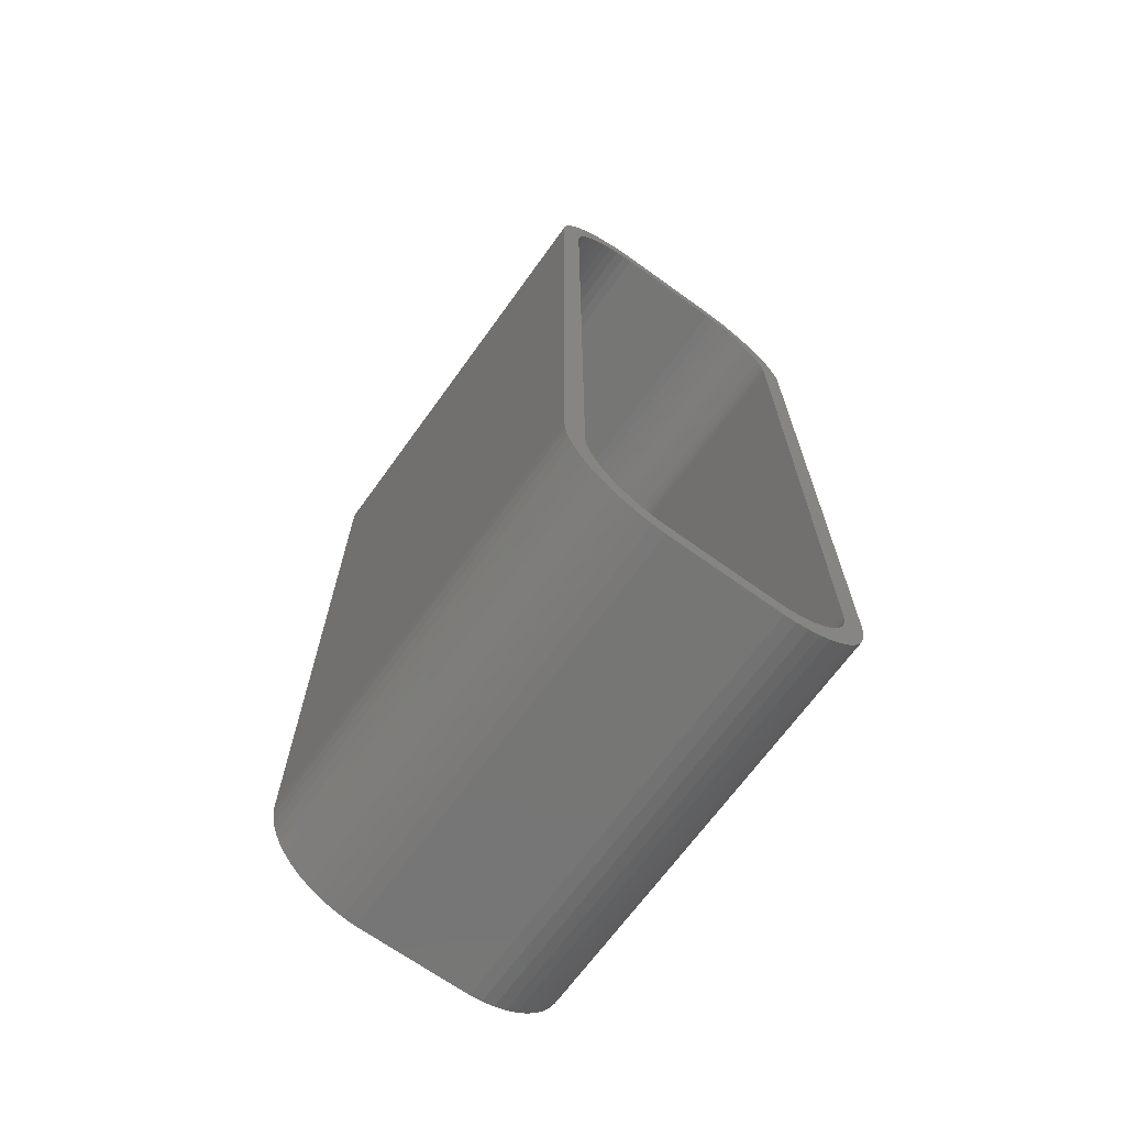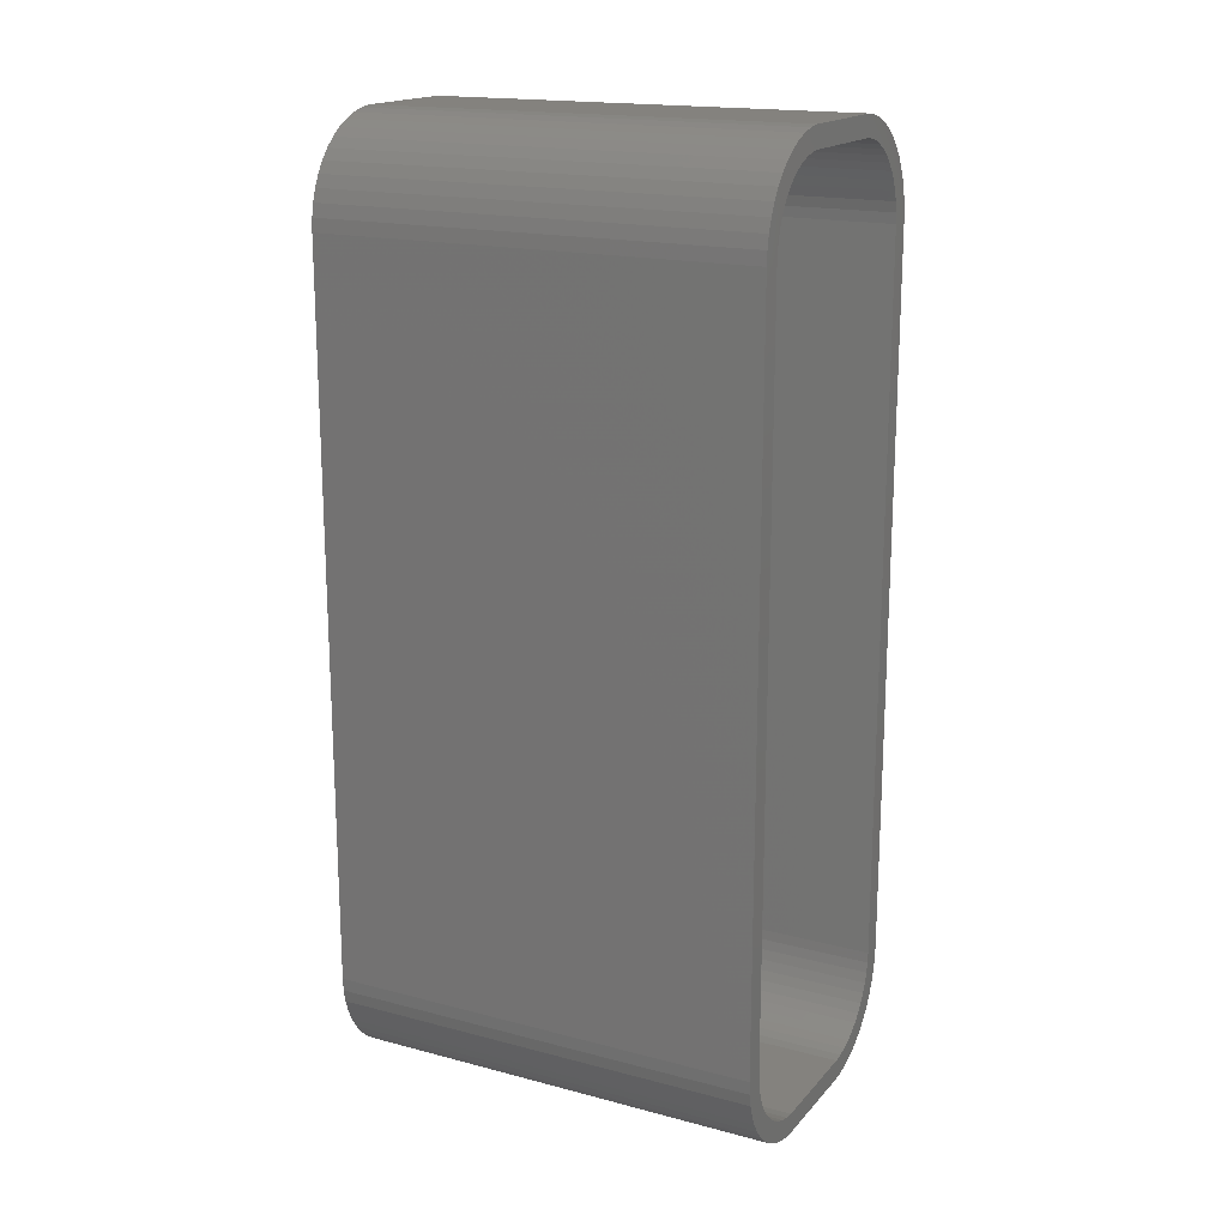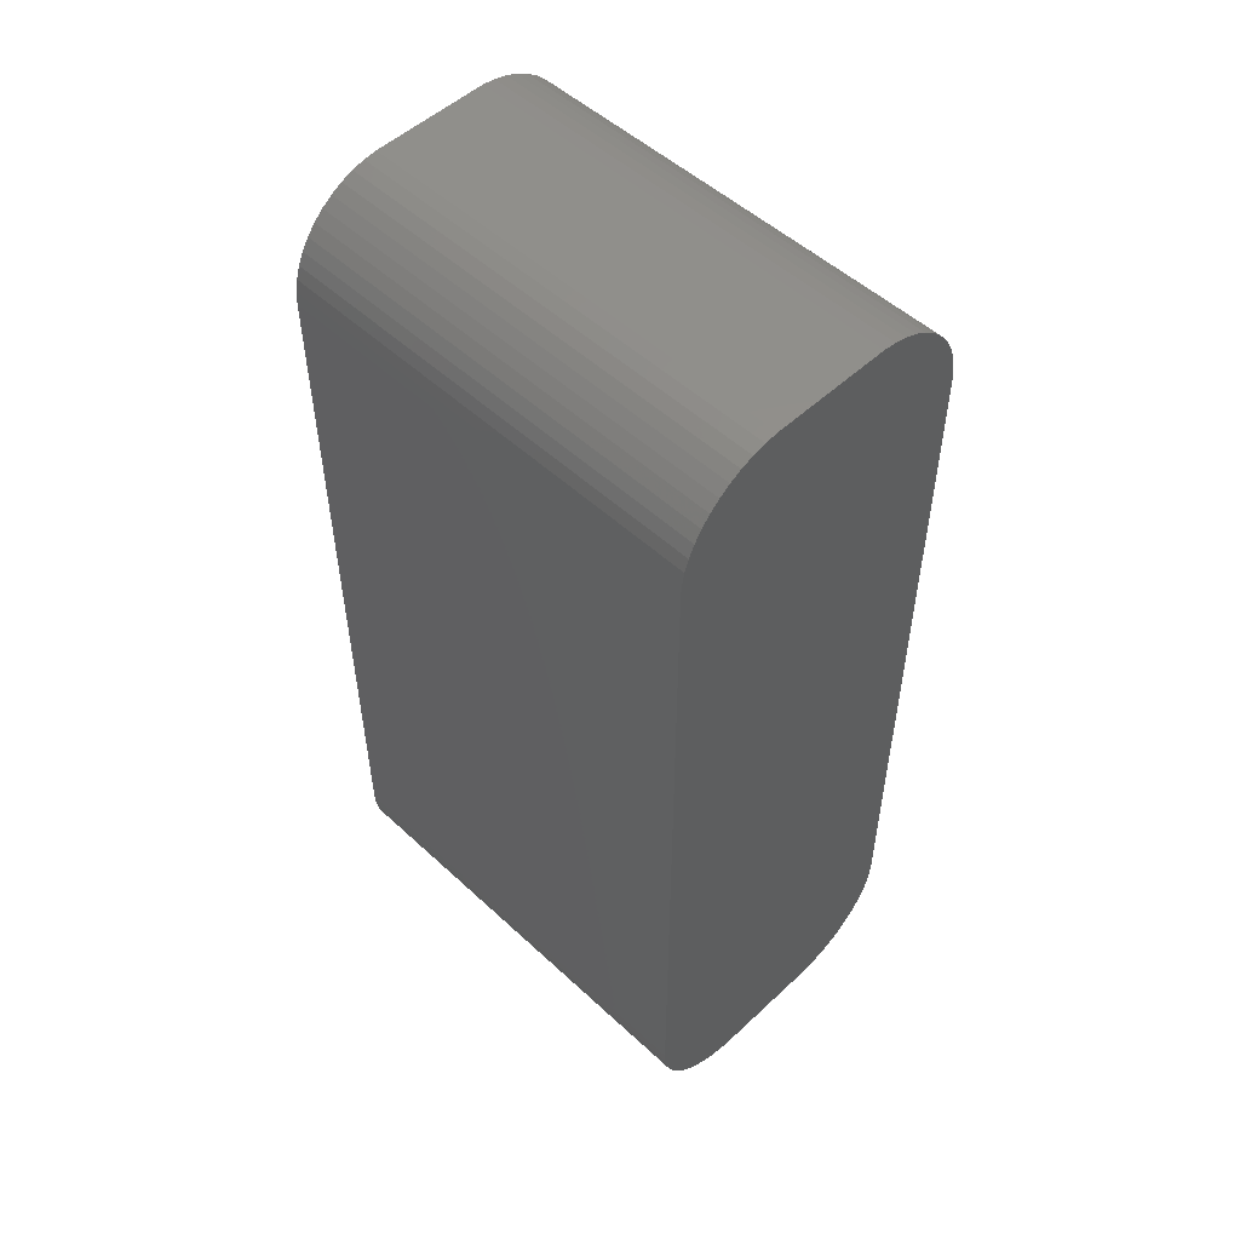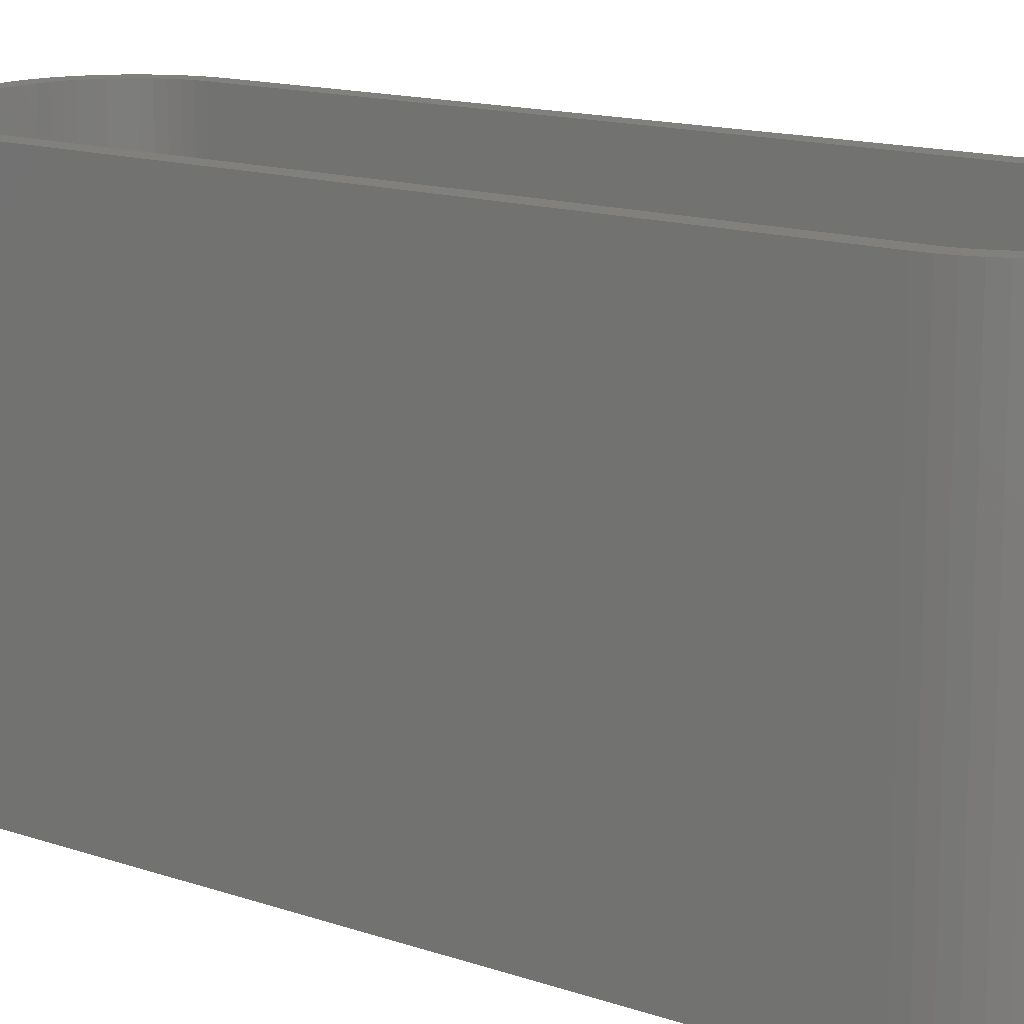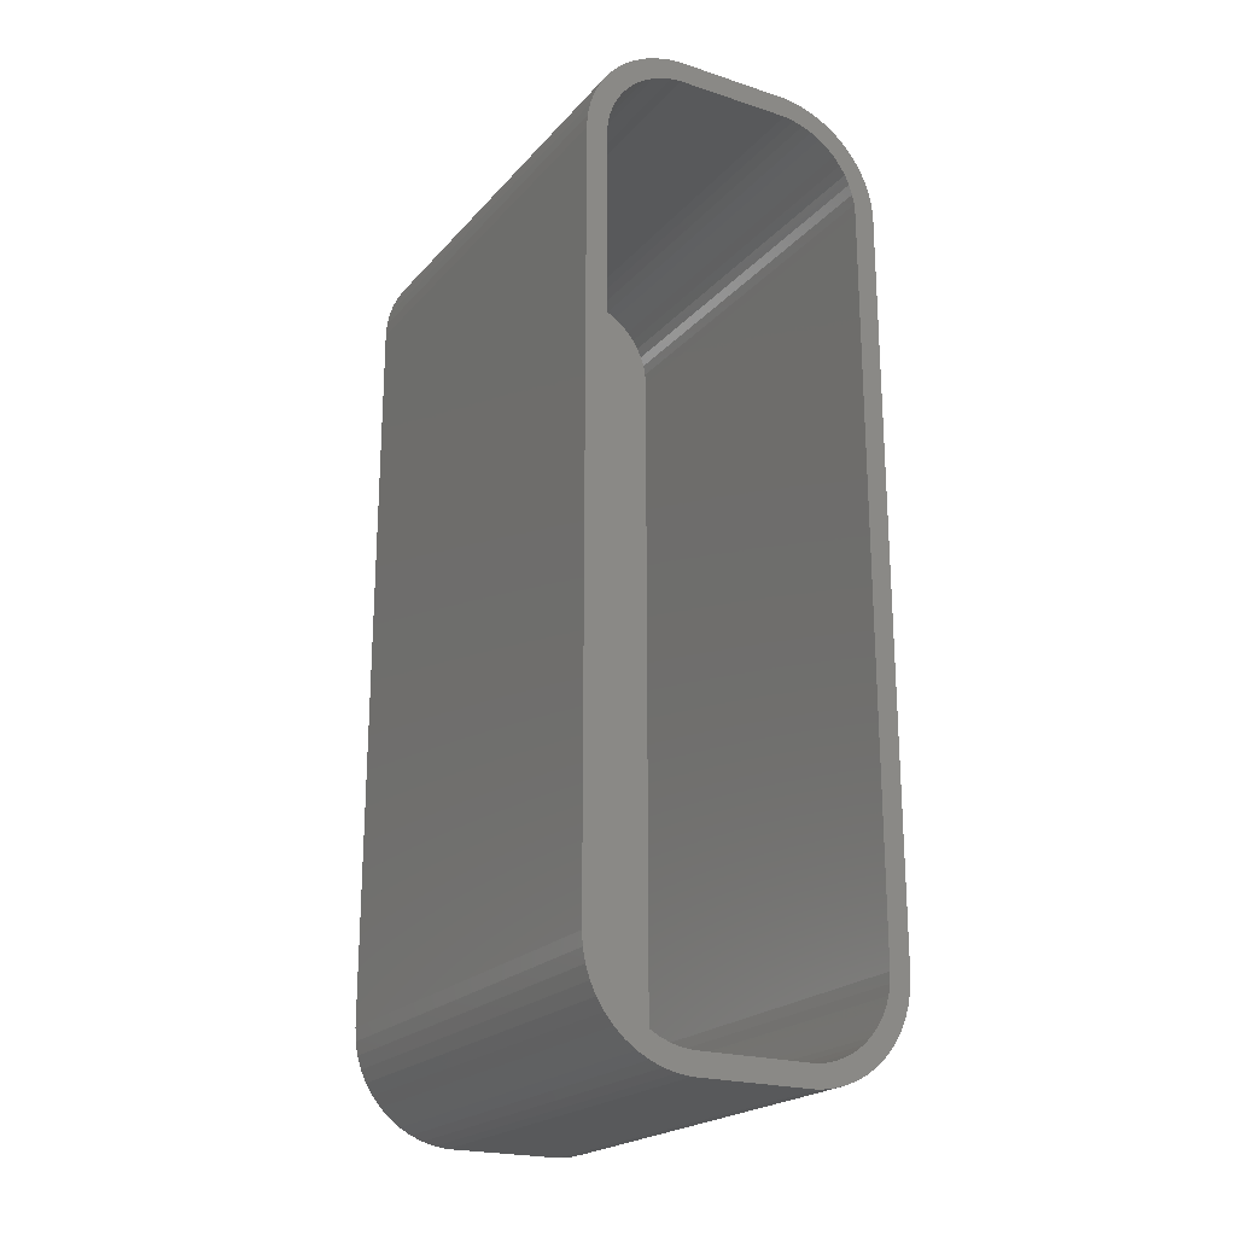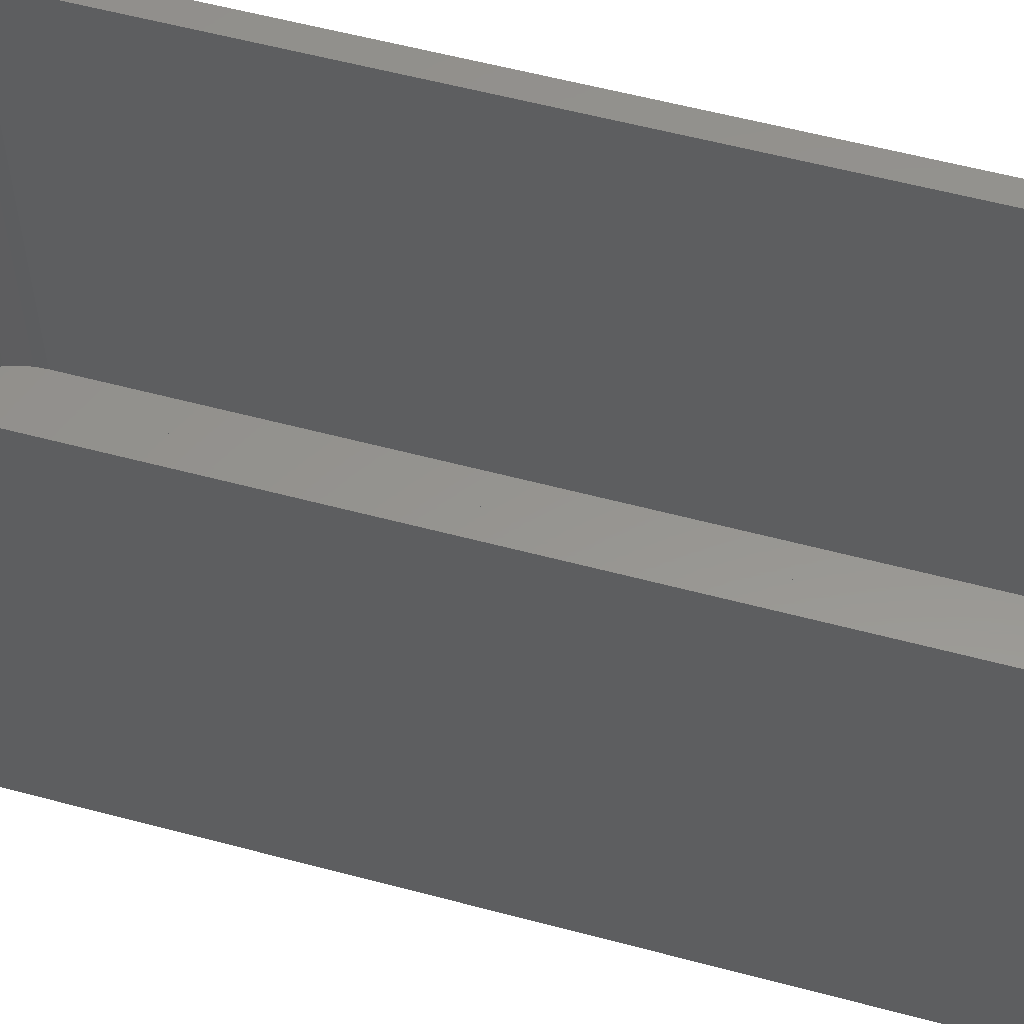
<metadata>
{"format":"stl","ext":"stl","renderer":"f3d","projection":"perspective","resolution":1024,"background":"white","views":[{"elev":-68.2,"azim":-35.8,"up":"+Y"},{"elev":17.5,"azim":-62.5,"up":"+Y"},{"elev":51.9,"azim":134.9,"up":"+Y"},{"elev":14.1,"azim":127.4,"up":"+Z"},{"elev":-21.7,"azim":-29.6,"up":"+Y"},{"elev":57.5,"azim":105.5,"up":"+Z"}]}
</metadata>
<code>
# stl→obj: 208 verts, 412 faces
v -7.5 -17.5 0
v -7.5 17.5 21
v -7.5 17.5 0
v -7.5 -17.5 21
v 6.5 17.5 21
v 7.5 17.5 21
v 7.461 18.13 21
v 7.5 -17.5 21
v 6.468 18 21
v 7.343 18.74 21
v 6.5 -17.5 21
v 6.374 18.49 21
v 7.149 19.34 21
v 7.461 -18.13 21
v 6.219 18.97 21
v 6.882 19.91 21
v 6.468 -18 21
v 6.005 19.43 21
v 6.545 20.44 21
v 7.343 -18.74 21
v 6.374 -18.49 21
v 5.736 19.85 21
v 6.145 20.92 21
v 5.416 20.24 21
v 5.687 21.35 21
v 5.05 20.58 21
v 5.179 21.72 21
v 4.643 20.88 21
v 4.629 22.02 21
v 4.203 21.12 21
v 4.045 22.26 21
v 3.736 21.3 21
v 3.437 22.41 21
v 3.25 21.43 21
v 2.814 22.49 21
v 2.751 21.49 21
v -2.751 21.49 21
v -2.814 22.49 21
v -3.25 21.43 21
v -3.437 22.41 21
v -3.736 21.3 21
v -4.045 22.26 21
v -4.203 21.12 21
v -4.629 22.02 21
v -4.643 20.88 21
v -5.179 21.72 21
v -5.05 20.58 21
v -5.687 21.35 21
v -5.416 20.24 21
v -6.145 20.92 21
v -5.736 19.85 21
v -6.545 20.44 21
v -6.005 19.43 21
v -6.882 19.91 21
v -6.219 18.97 21
v -7.343 18.74 21
v -6.374 18.49 21
v -7.149 19.34 21
v 7.149 -19.34 21
v 6.219 -18.97 21
v 6.882 -19.91 21
v 6.005 -19.43 21
v 6.545 -20.44 21
v 5.736 -19.85 21
v 6.145 -20.92 21
v 5.416 -20.24 21
v 5.687 -21.35 21
v 5.05 -20.58 21
v 5.179 -21.72 21
v 4.643 -20.88 21
v 4.629 -22.02 21
v 4.203 -21.12 21
v 4.045 -22.26 21
v 3.736 -21.3 21
v 3.437 -22.41 21
v 3.25 -21.43 21
v 2.814 -22.49 21
v 2.751 -21.49 21
v -2.751 -21.49 21
v -2.814 -22.49 21
v -3.25 -21.43 21
v -3.437 -22.41 21
v -3.736 -21.3 21
v -4.045 -22.26 21
v -4.203 -21.12 21
v -4.629 -22.02 21
v -4.643 -20.88 21
v -5.179 -21.72 21
v -5.05 -20.58 21
v -5.687 -21.35 21
v -5.416 -20.24 21
v -6.145 -20.92 21
v -5.736 -19.85 21
v -6.545 -20.44 21
v -6.005 -19.43 21
v -6.882 -19.91 21
v -6.219 -18.97 21
v -7.149 -19.34 21
v -6.374 -18.49 21
v -7.343 -18.74 21
v -6.468 -18 21
v -7.461 -18.13 21
v -6.5 -17.5 21
v -6.5 17.5 21
v -6.468 18 21
v -7.461 18.13 21
v 7.5 17.5 0
v 7.5 -17.5 0
v 7.461 18.13 0
v -2.814 -22.49 0
v 2.814 -22.49 0
v -2.814 22.49 0
v -3.437 22.41 0
v -7.343 18.74 0
v -7.149 19.34 0
v -6.145 -20.92 0
v -5.687 -21.35 0
v 4.045 -22.26 0
v 4.629 -22.02 0
v 7.461 -18.13 0
v 7.343 -18.74 0
v 4.045 22.26 0
v 3.437 22.41 0
v 2.814 22.49 0
v -7.149 -19.34 0
v -7.343 -18.74 0
v -4.629 -22.02 0
v -4.045 -22.26 0
v 7.149 19.34 0
v 7.343 18.74 0
v 6.145 20.92 0
v 6.545 20.44 0
v -7.461 18.13 0
v -5.687 21.35 0
v -6.145 20.92 0
v -7.461 -18.13 0
v 7.149 -19.34 0
v 6.882 -19.91 0
v 6.545 -20.44 0
v 6.145 -20.92 0
v 5.687 -21.35 0
v 6.882 19.91 0
v 5.179 -21.72 0
v 5.687 21.35 0
v 3.437 -22.41 0
v 5.179 21.72 0
v 4.629 22.02 0
v -3.437 -22.41 0
v -5.179 -21.72 0
v -4.045 22.26 0
v -4.629 22.02 0
v -5.179 21.72 0
v -6.545 -20.44 0
v -6.882 -19.91 0
v -6.545 20.44 0
v -6.882 19.91 0
v -6.5 17.5 2
v -6.5 -17.5 2
v 2.751 21.49 2
v 6.5 17.5 2
v 6.468 18 2
v 6.5 -17.5 2
v 6.374 18.49 2
v 6.219 18.97 2
v 2.751 -21.49 2
v 6.005 19.43 2
v 6.468 -18 2
v 5.736 19.85 2
v 6.374 -18.49 2
v 5.416 20.24 2
v 6.219 -18.97 2
v 5.05 20.58 2
v 6.005 -19.43 2
v 4.643 20.88 2
v 5.736 -19.85 2
v 4.203 21.12 2
v 5.416 -20.24 2
v 3.736 21.3 2
v 5.05 -20.58 2
v 3.25 21.43 2
v 4.643 -20.88 2
v 4.203 -21.12 2
v -2.751 21.49 2
v 3.736 -21.3 2
v -3.25 21.43 2
v 3.25 -21.43 2
v -3.736 21.3 2
v -2.751 -21.49 2
v -4.203 21.12 2
v -3.25 -21.43 2
v -4.643 20.88 2
v -3.736 -21.3 2
v -5.05 20.58 2
v -4.203 -21.12 2
v -5.416 20.24 2
v -4.643 -20.88 2
v -5.736 19.85 2
v -5.05 -20.58 2
v -6.005 19.43 2
v -5.416 -20.24 2
v -6.219 18.97 2
v -5.736 -19.85 2
v -6.374 18.49 2
v -6.005 -19.43 2
v -6.468 18 2
v -6.219 -18.97 2
v -6.374 -18.49 2
v -6.468 -18 2
f 1 2 3
f 2 1 4
f 5 6 7
f 6 5 8
f 9 7 10
f 11 8 5
f 12 10 13
f 8 11 14
f 15 13 16
f 17 14 11
f 18 16 19
f 14 17 20
f 21 20 17
f 7 9 5
f 10 12 9
f 13 15 12
f 22 19 23
f 16 18 15
f 19 22 18
f 24 23 25
f 23 24 22
f 26 25 27
f 25 26 24
f 27 28 26
f 29 28 27
f 29 30 28
f 31 30 29
f 31 32 30
f 33 32 31
f 33 34 32
f 35 34 33
f 35 36 34
f 35 37 36
f 38 37 35
f 38 39 37
f 40 39 38
f 40 41 39
f 42 41 40
f 42 43 41
f 44 43 42
f 44 45 43
f 46 45 44
f 45 46 47
f 48 47 46
f 47 48 49
f 50 49 48
f 49 50 51
f 52 51 50
f 51 52 53
f 54 53 52
f 53 54 55
f 56 57 58
f 55 58 57
f 58 55 54
f 20 21 59
f 60 59 21
f 59 60 61
f 62 61 60
f 61 62 63
f 64 63 62
f 63 64 65
f 66 65 64
f 65 66 67
f 68 67 66
f 67 68 69
f 70 69 68
f 70 71 69
f 72 71 70
f 72 73 71
f 74 73 72
f 74 75 73
f 76 75 74
f 76 77 75
f 78 77 76
f 79 77 78
f 79 80 77
f 81 80 79
f 81 82 80
f 83 82 81
f 83 84 82
f 85 84 83
f 85 86 84
f 87 86 85
f 88 87 89
f 87 88 86
f 90 89 91
f 89 90 88
f 92 91 93
f 94 93 95
f 91 92 90
f 96 95 97
f 98 97 99
f 100 99 101
f 93 94 92
f 102 101 103
f 104 2 103
f 57 56 105
f 4 103 2
f 106 105 56
f 102 103 4
f 105 106 104
f 95 96 94
f 104 106 2
f 97 98 96
f 99 100 98
f 101 102 100
f 8 107 6
f 107 8 108
f 6 109 7
f 109 6 107
f 110 77 80
f 77 110 111
f 112 40 38
f 40 112 113
f 114 58 115
f 58 114 56
f 116 90 92
f 90 116 117
f 118 71 73
f 71 118 119
f 20 120 14
f 120 20 121
f 122 33 31
f 33 122 123
f 124 38 35
f 38 124 112
f 125 100 126
f 100 125 98
f 127 84 86
f 84 127 128
f 14 108 8
f 108 14 120
f 10 129 13
f 129 10 130
f 19 131 23
f 131 19 132
f 123 35 33
f 35 123 124
f 133 56 114
f 56 133 106
f 134 50 48
f 50 134 135
f 136 4 1
f 4 136 102
f 111 108 120
f 108 1 107
f 111 120 121
f 3 107 1
f 111 121 137
f 124 107 3
f 111 137 138
f 107 124 109
f 111 138 139
f 109 124 130
f 111 139 140
f 130 124 129
f 111 140 141
f 129 124 142
f 111 141 143
f 142 124 132
f 111 143 119
f 132 124 131
f 111 119 118
f 131 124 144
f 111 118 145
f 144 124 146
f 108 111 1
f 146 124 147
f 1 111 110
f 147 124 122
f 1 110 148
f 122 124 123
f 1 148 128
f 124 3 112
f 1 128 127
f 112 3 113
f 1 127 149
f 113 3 150
f 1 149 117
f 150 3 151
f 1 117 116
f 151 3 152
f 1 116 153
f 152 3 134
f 1 153 154
f 134 3 135
f 1 154 125
f 135 3 155
f 1 125 126
f 155 3 156
f 1 126 136
f 156 3 115
f 115 3 114
f 114 3 133
f 116 94 153
f 94 116 92
f 154 98 125
f 98 154 96
f 117 88 90
f 88 117 149
f 128 82 84
f 82 128 148
f 148 80 82
f 80 148 110
f 145 73 75
f 73 145 118
f 111 75 77
f 75 111 145
f 65 139 63
f 139 65 140
f 59 121 20
f 121 59 137
f 7 130 10
f 130 7 109
f 16 132 19
f 132 16 142
f 13 142 16
f 142 13 129
f 131 25 23
f 25 131 144
f 3 106 133
f 106 3 2
f 115 54 156
f 54 115 58
f 155 50 135
f 50 155 52
f 126 102 136
f 102 126 100
f 153 96 154
f 96 153 94
f 149 86 88
f 86 149 127
f 143 67 69
f 67 143 141
f 147 31 29
f 31 147 122
f 146 29 27
f 29 146 147
f 156 52 155
f 52 156 54
f 151 46 44
f 46 151 152
f 150 44 42
f 44 150 151
f 113 42 40
f 42 113 150
f 61 137 59
f 137 61 138
f 63 138 61
f 138 63 139
f 144 27 25
f 27 144 146
f 152 48 46
f 48 152 134
f 141 65 67
f 65 141 140
f 119 69 71
f 69 119 143
f 103 157 104
f 157 103 158
f 159 160 161
f 160 157 162
f 159 161 163
f 158 162 157
f 159 163 164
f 165 162 158
f 159 164 166
f 162 165 167
f 159 166 168
f 167 165 169
f 159 168 170
f 169 165 171
f 159 170 172
f 171 165 173
f 159 172 174
f 173 165 175
f 159 174 176
f 175 165 177
f 159 176 178
f 177 165 179
f 159 178 180
f 179 165 181
f 160 159 157
f 181 165 182
f 157 159 183
f 182 165 184
f 157 183 185
f 184 165 186
f 157 185 187
f 165 158 188
f 157 187 189
f 188 158 190
f 157 189 191
f 190 158 192
f 157 191 193
f 192 158 194
f 157 193 195
f 194 158 196
f 157 195 197
f 196 158 198
f 157 197 199
f 198 158 200
f 157 199 201
f 200 158 202
f 157 201 203
f 202 158 204
f 157 203 205
f 204 158 206
f 206 158 207
f 207 158 208
f 171 21 169
f 21 171 60
f 101 158 103
f 158 101 208
f 104 205 105
f 205 104 157
f 165 79 78
f 79 165 188
f 169 17 167
f 17 169 21
f 162 5 160
f 5 162 11
f 57 201 55
f 201 57 203
f 174 26 28
f 26 174 172
f 191 43 45
f 43 191 189
f 177 64 175
f 64 177 66
f 167 11 162
f 11 167 17
f 160 9 161
f 9 160 5
f 105 203 57
f 203 105 205
f 163 15 164
f 15 163 12
f 168 24 170
f 24 168 22
f 183 36 37
f 36 183 159
f 99 208 101
f 208 99 207
f 177 68 66
f 68 177 179
f 190 83 81
f 83 190 192
f 161 12 163
f 12 161 9
f 172 24 26
f 24 172 170
f 176 28 30
f 28 176 174
f 178 30 32
f 30 178 176
f 189 41 43
f 41 189 187
f 195 47 49
f 47 195 193
f 51 195 49
f 195 51 197
f 187 39 41
f 39 187 185
f 185 37 39
f 37 185 183
f 97 207 99
f 207 97 206
f 91 202 93
f 202 91 200
f 175 62 173
f 62 175 64
f 179 70 68
f 70 179 181
f 182 74 72
f 74 182 184
f 184 76 74
f 76 184 186
f 186 78 76
f 78 186 165
f 198 91 89
f 91 198 200
f 194 87 85
f 87 194 196
f 188 81 79
f 81 188 190
f 192 85 83
f 85 192 194
f 166 22 168
f 22 166 18
f 164 18 166
f 18 164 15
f 159 34 36
f 34 159 180
f 180 32 34
f 32 180 178
f 193 45 47
f 45 193 191
f 55 199 53
f 199 55 201
f 53 197 51
f 197 53 199
f 93 204 95
f 204 93 202
f 95 206 97
f 206 95 204
f 173 60 171
f 60 173 62
f 181 72 70
f 72 181 182
f 196 89 87
f 89 196 198

</code>
